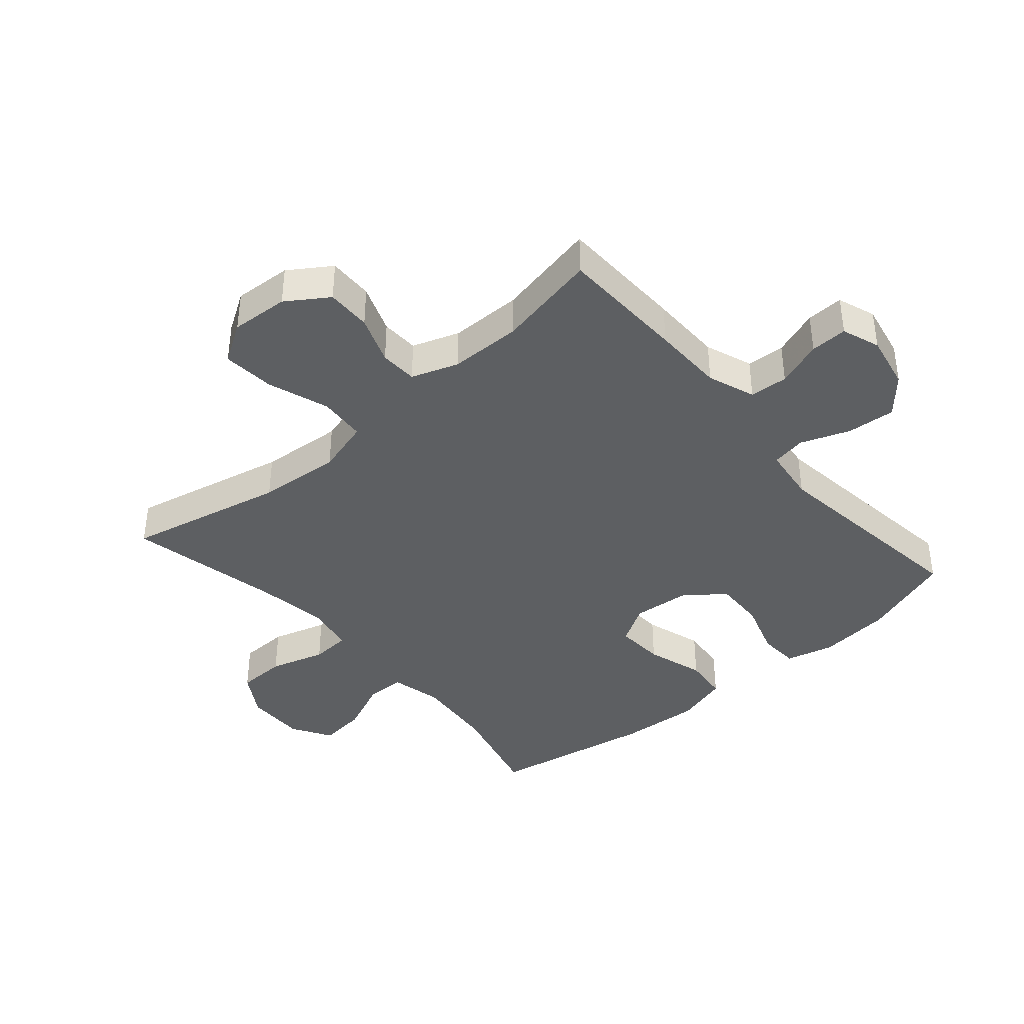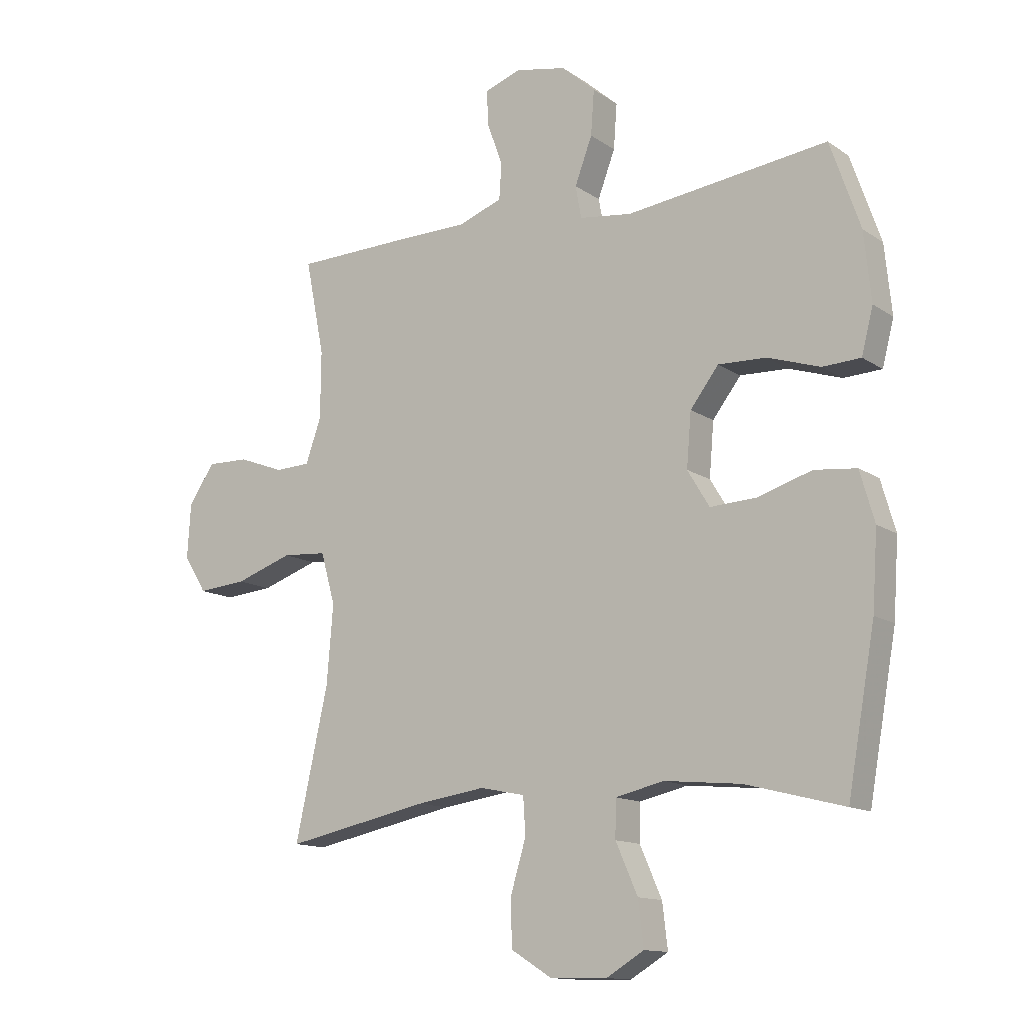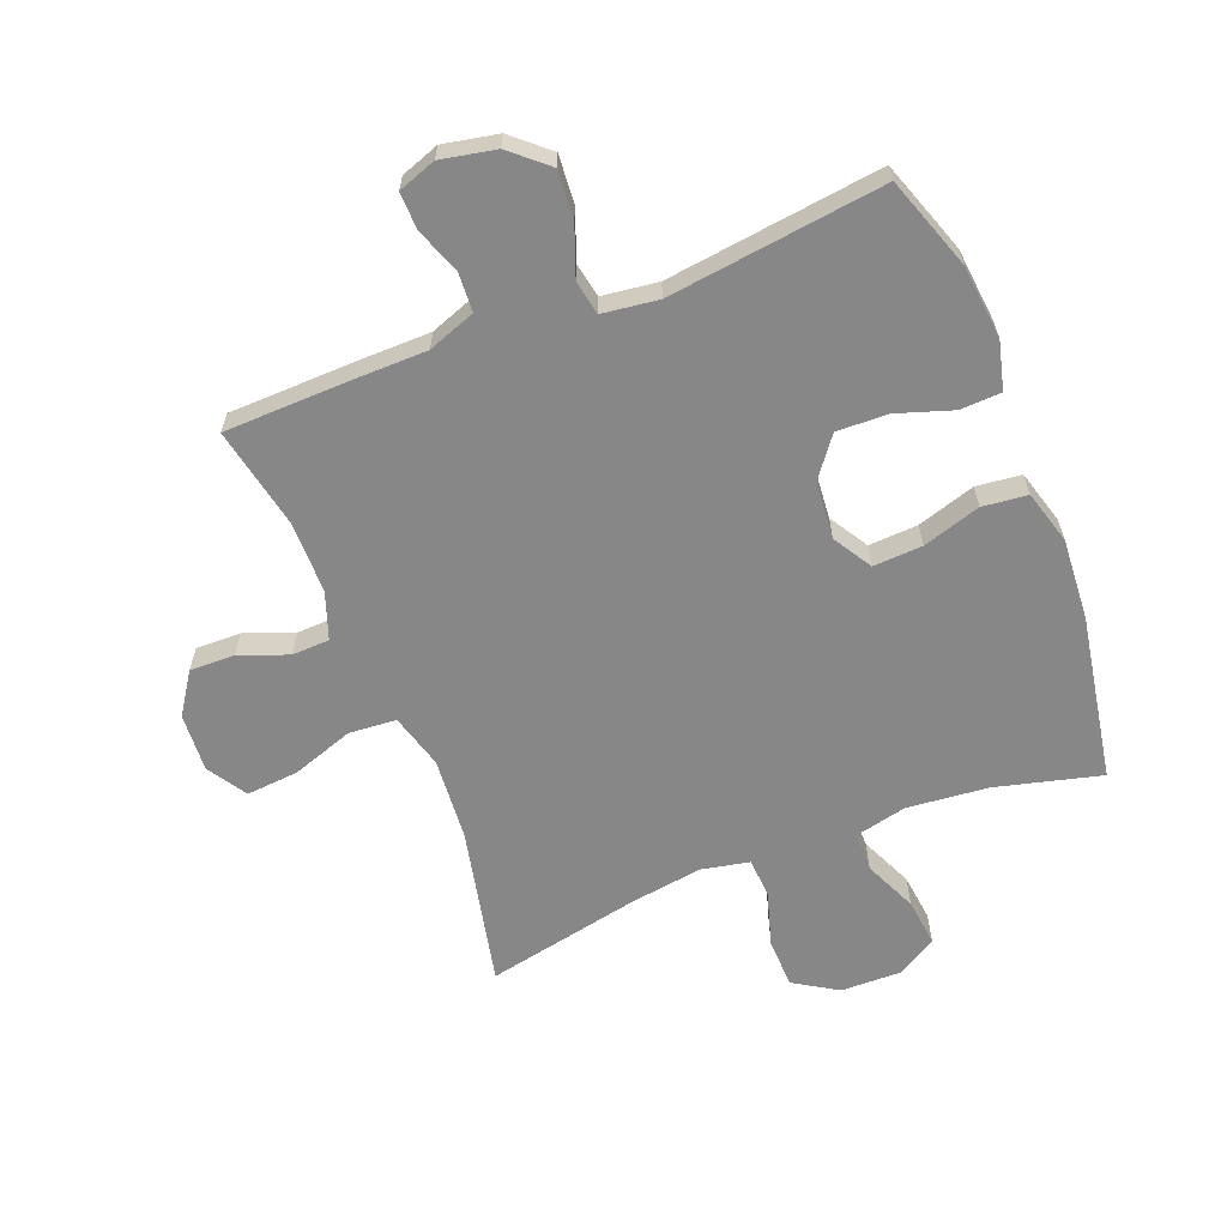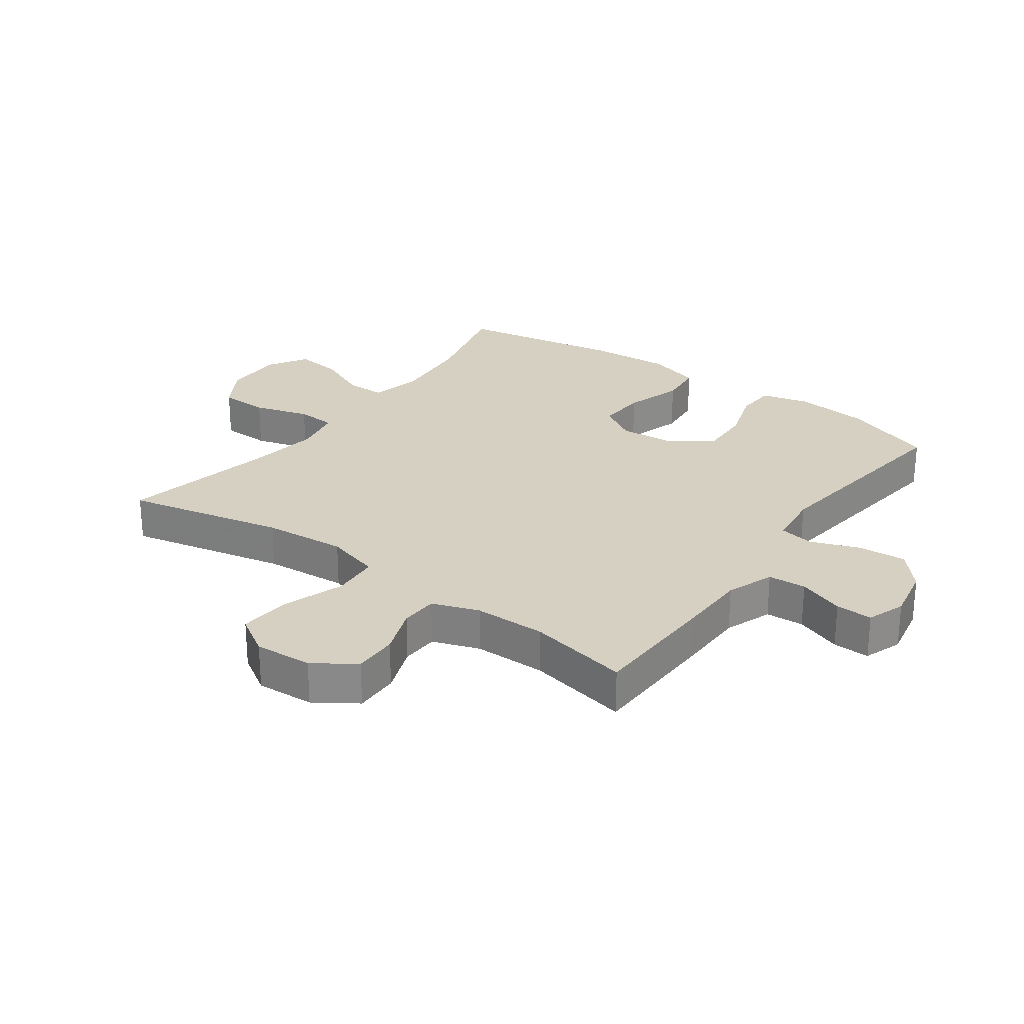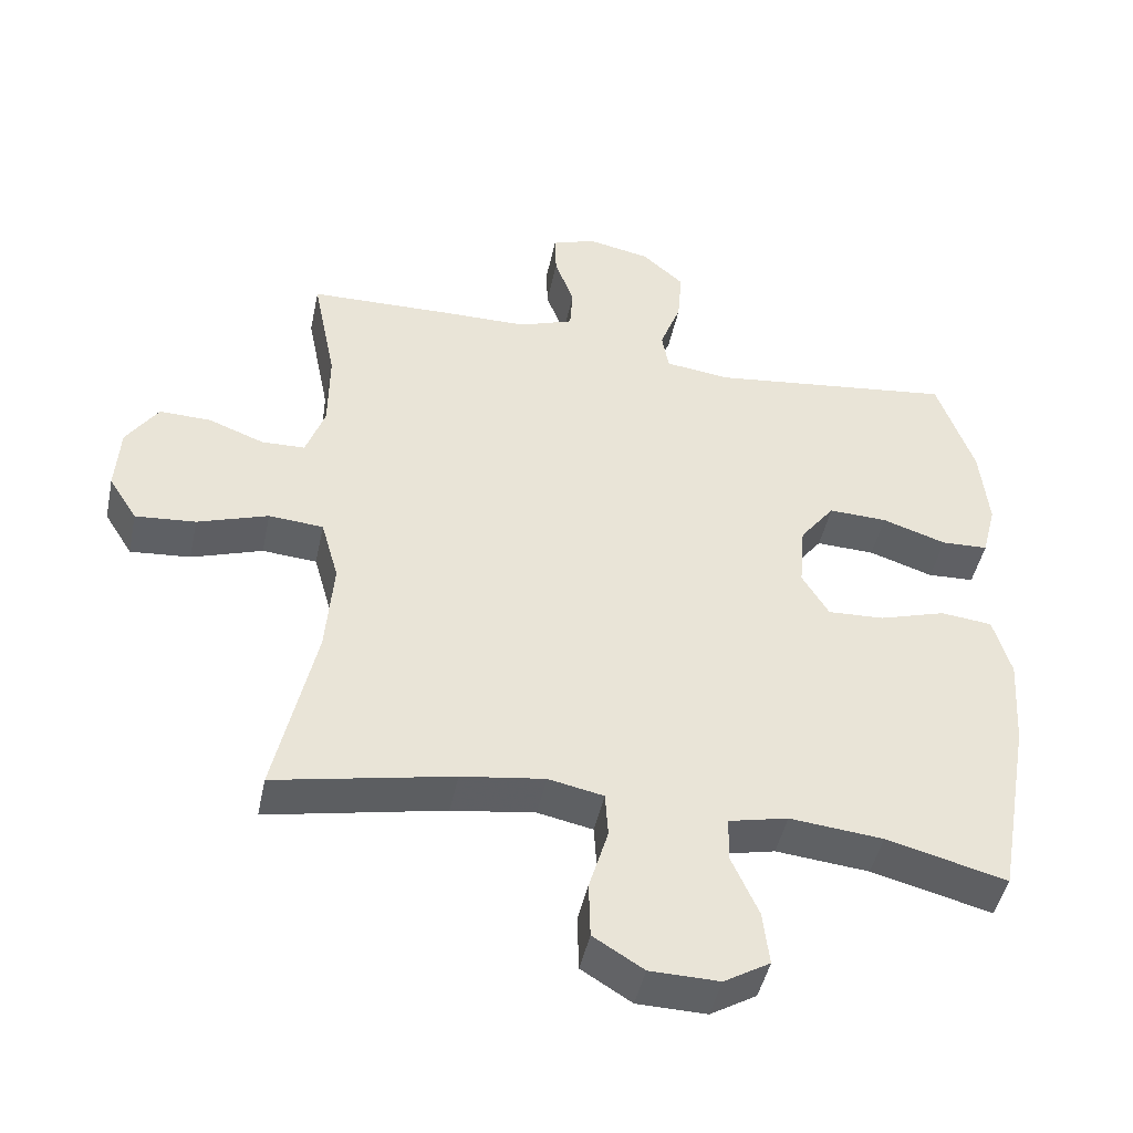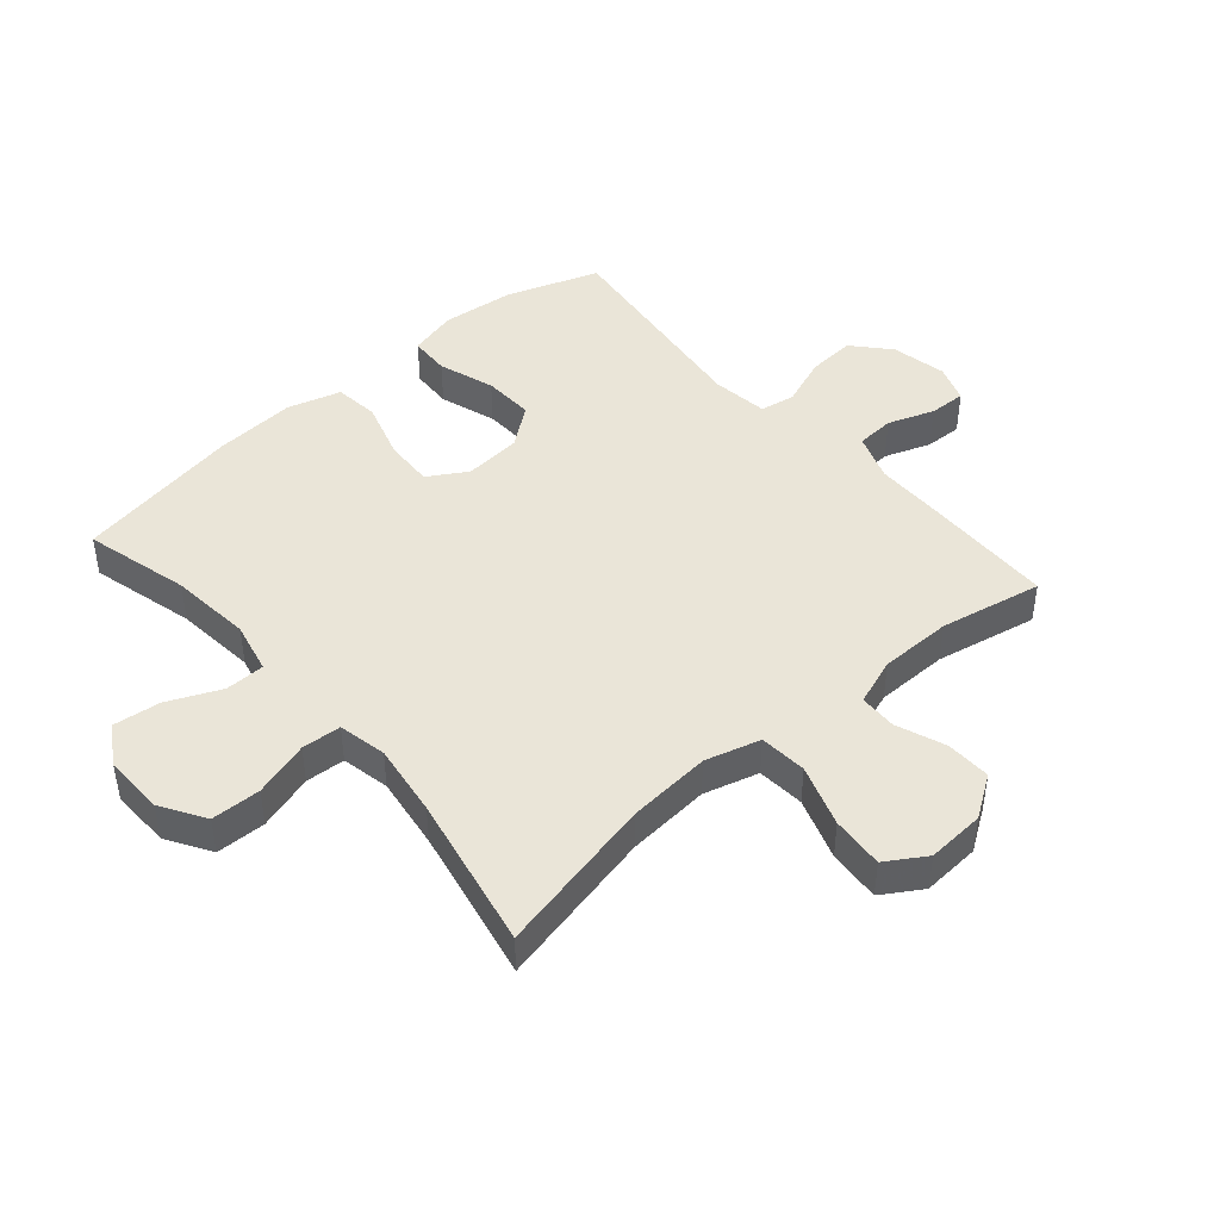
<metadata>
{"format":"obj","ext":"obj","renderer":"f3d","projection":"perspective","resolution":1024,"background":"white","views":[{"elev":-39.7,"azim":-49.1,"up":"+Y"},{"elev":-13.2,"azim":34.1,"up":"+Z"},{"elev":-62.6,"azim":21.6,"up":"+Y"},{"elev":26.5,"azim":-54.0,"up":"+Y"},{"elev":-45.8,"azim":-11.8,"up":"+Z"},{"elev":44.8,"azim":-130.9,"up":"+Y"}]}
</metadata>
<code>
v 0.5 0.07 -0.5
v 0.33 0.07 -0.456
v 0.198 0.07 -0.443
v 0.114 0.07 -0.462
v 0.113 0.07 -0.526
v 0.151 0.07 -0.612
v 0.16 0.07 -0.689
v 0.095 0.07 -0.728
v -0.003 0.07 -0.726
v -0.074 0.07 -0.682
v -0.076 0.07 -0.602
v -0.049 0.07 -0.512
v -0.053 0.07 -0.448
v -0.131 0.07 -0.432
v -0.249 0.07 -0.449
v -0.5 0.07 -0.5
v -0.443 0.07 -0.242
v -0.432 0.07 -0.107
v -0.457 0.07 -0.018
v -0.534 0.07 -0.012
v -0.634 0.07 -0.046
v -0.719 0.07 -0.053
v -0.759 0.07 0.011
v -0.753 0.07 0.105
v -0.708 0.07 0.172
v -0.635 0.07 0.17
v -0.556 0.07 0.14
v -0.495 0.07 0.142
v -0.468 0.07 0.218
v -0.467 0.07 0.335
v -0.5 0.07 0.5
v -0.293 0.07 0.505
v -0.176 0.07 0.506
v -0.099 0.07 0.534
v -0.095 0.07 0.596
v -0.122 0.07 0.671
v -0.124 0.07 0.731
v -0.062 0.07 0.753
v 0.027 0.07 0.735
v 0.086 0.07 0.683
v 0.08 0.07 0.605
v 0.05 0.07 0.525
v 0.06 0.07 0.469
v 0.151 0.07 0.457
v 0.5 0.07 0.5
v 0.552 0.07 0.35
v 0.564 0.07 0.231
v 0.544 0.07 0.153
v 0.478 0.07 0.15
v 0.387 0.07 0.18
v 0.304 0.07 0.183
v 0.255 0.07 0.119
v 0.247 0.07 0.026
v 0.285 0.07 -0.037
v 0.365 0.07 -0.033
v 0.459 0.07 -0.004
v 0.532 0.07 -0.012
v 0.557 0.07 -0.099
v 0.548 0.07 -0.231
v 0.5 0 -0.5
v 0.33 0 -0.456
v 0.198 0 -0.443
v 0.114 0 -0.462
v 0.113 0 -0.526
v 0.151 0 -0.612
v 0.16 0 -0.689
v 0.095 0 -0.728
v -0.003 0 -0.726
v -0.074 0 -0.682
v -0.076 0 -0.602
v -0.049 0 -0.512
v -0.053 0 -0.448
v -0.131 0 -0.432
v -0.249 0 -0.449
v -0.5 0 -0.5
v -0.443 0 -0.242
v -0.432 0 -0.107
v -0.457 0 -0.018
v -0.534 0 -0.012
v -0.634 0 -0.046
v -0.719 0 -0.053
v -0.759 0 0.011
v -0.753 0 0.105
v -0.708 0 0.172
v -0.635 0 0.17
v -0.556 0 0.14
v -0.495 0 0.142
v -0.468 0 0.218
v -0.467 0 0.335
v -0.5 0 0.5
v -0.293 0 0.505
v -0.176 0 0.506
v -0.099 0 0.534
v -0.095 0 0.596
v -0.122 0 0.671
v -0.124 0 0.731
v -0.062 0 0.753
v 0.027 0 0.735
v 0.086 0 0.683
v 0.08 0 0.605
v 0.05 0 0.525
v 0.06 0 0.469
v 0.151 0 0.457
v 0.5 0 0.5
v 0.552 0 0.35
v 0.564 0 0.231
v 0.544 0 0.153
v 0.478 0 0.15
v 0.387 0 0.18
v 0.304 0 0.183
v 0.255 0 0.119
v 0.247 0 0.026
v 0.285 0 -0.037
v 0.365 0 -0.033
v 0.459 0 -0.004
v 0.532 0 -0.012
v 0.557 0 -0.099
v 0.548 0 -0.231
f 58 59 1 2
f 55 56 57 58
f 54 55 58 2
f 53 54 2 3
f 52 53 3 4
f 47 48 49 50
f 47 50 51
f 44 45 46 47
f 43 44 47 51
f 39 40 41 42
f 37 38 39 42
f 35 36 37 42
f 34 35 42 43
f 33 34 43 51
f 30 31 32 33
f 29 30 33 51
f 24 25 26 27
f 24 27 28
f 23 24 28
f 20 21 22 23
f 19 20 23 28
f 18 19 28 29
f 15 16 17
f 14 15 17 18
f 13 14 18 29
f 9 10 11 12
f 9 12 13
f 8 9 13
f 5 6 7 8
f 4 5 8 13
f 52 4 13 29
f 29 51 52
f 61 60 118 117
f 117 116 115 114
f 61 117 114 113
f 62 61 113 112
f 63 62 112 111
f 109 108 107 106
f 110 109 106
f 106 105 104 103
f 110 106 103 102
f 101 100 99 98
f 101 98 97 96
f 101 96 95 94
f 102 101 94 93
f 110 102 93 92
f 92 91 90 89
f 110 92 89 88
f 86 85 84 83
f 87 86 83
f 87 83 82
f 82 81 80 79
f 87 82 79 78
f 88 87 78 77
f 76 75 74
f 77 76 74 73
f 88 77 73 72
f 71 70 69 68
f 72 71 68
f 72 68 67
f 67 66 65 64
f 72 67 64 63
f 88 72 63 111
f 111 110 88
f 1 60 61 2
f 2 61 62 3
f 3 62 63 4
f 4 63 64 5
f 5 64 65 6
f 6 65 66 7
f 7 66 67 8
f 8 67 68 9
f 9 68 69 10
f 10 69 70 11
f 11 70 71 12
f 12 71 72 13
f 13 72 73 14
f 14 73 74 15
f 15 74 75 16
f 16 75 76 17
f 17 76 77 18
f 18 77 78 19
f 19 78 79 20
f 20 79 80 21
f 21 80 81 22
f 22 81 82 23
f 23 82 83 24
f 24 83 84 25
f 25 84 85 26
f 26 85 86 27
f 27 86 87 28
f 28 87 88 29
f 29 88 89 30
f 30 89 90 31
f 31 90 91 32
f 32 91 92 33
f 33 92 93 34
f 34 93 94 35
f 35 94 95 36
f 36 95 96 37
f 37 96 97 38
f 38 97 98 39
f 39 98 99 40
f 40 99 100 41
f 41 100 101 42
f 42 101 102 43
f 43 102 103 44
f 44 103 104 45
f 45 104 105 46
f 46 105 106 47
f 47 106 107 48
f 48 107 108 49
f 49 108 109 50
f 50 109 110 51
f 51 110 111 52
f 52 111 112 53
f 53 112 113 54
f 54 113 114 55
f 55 114 115 56
f 56 115 116 57
f 57 116 117 58
f 58 117 118 59
f 59 118 60 1

</code>
